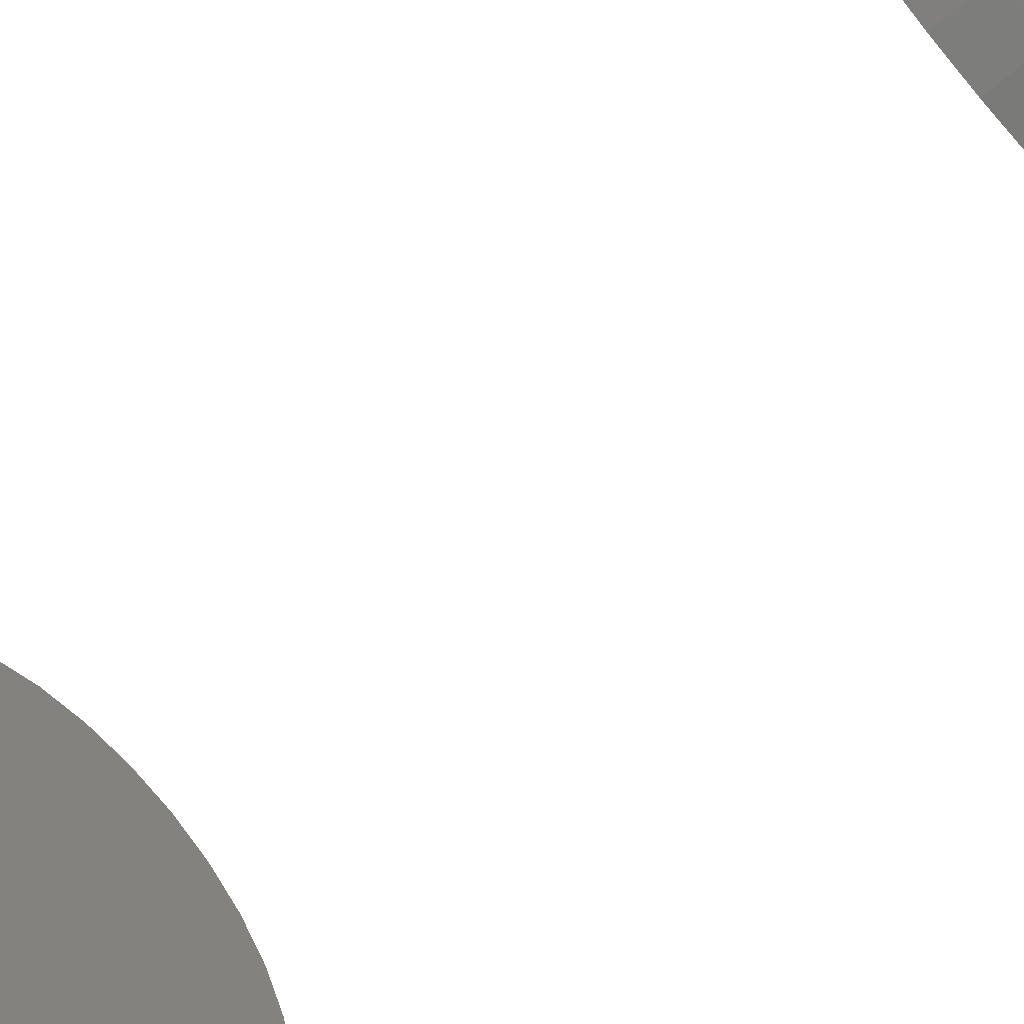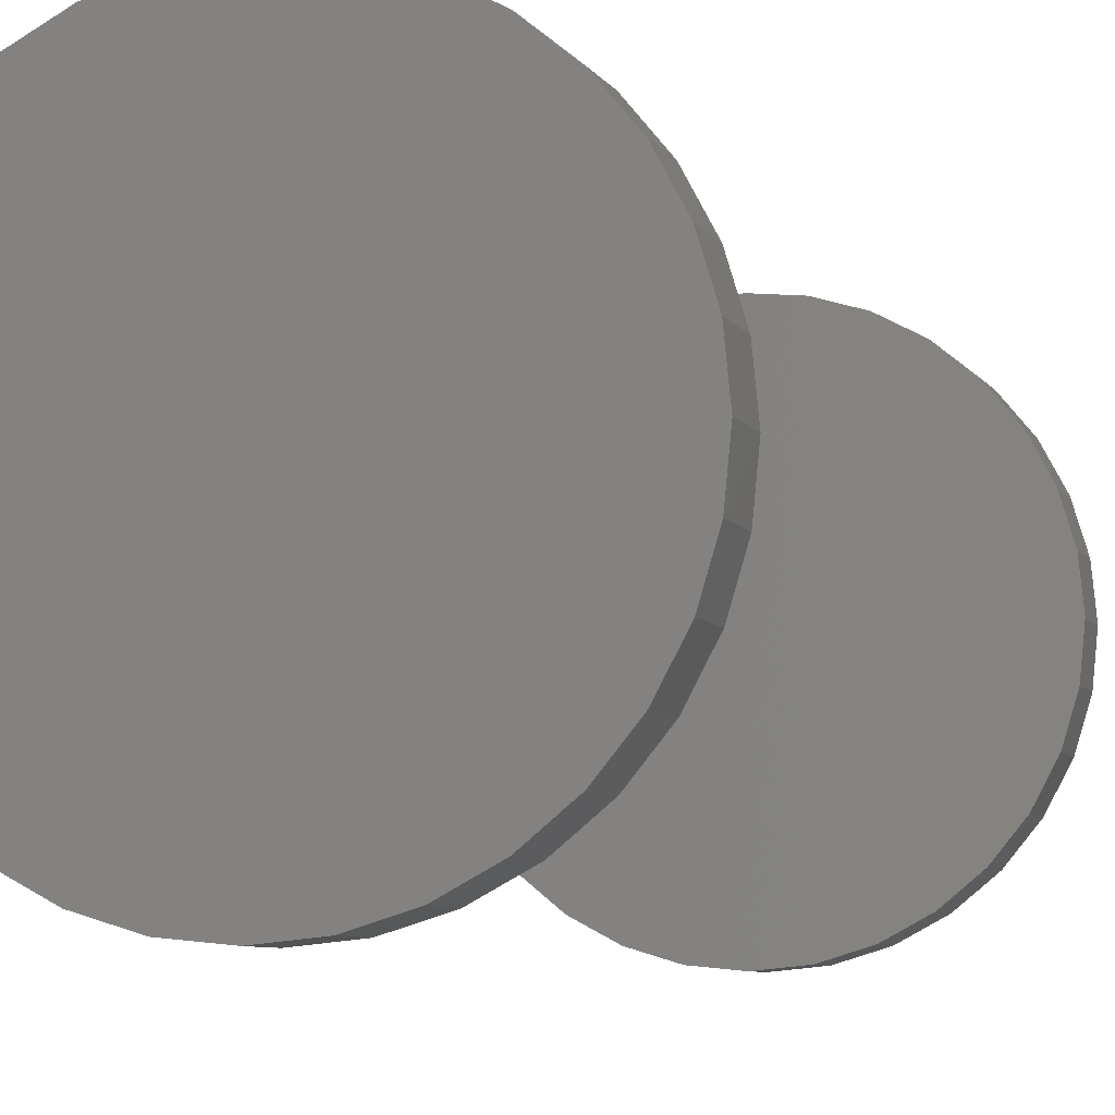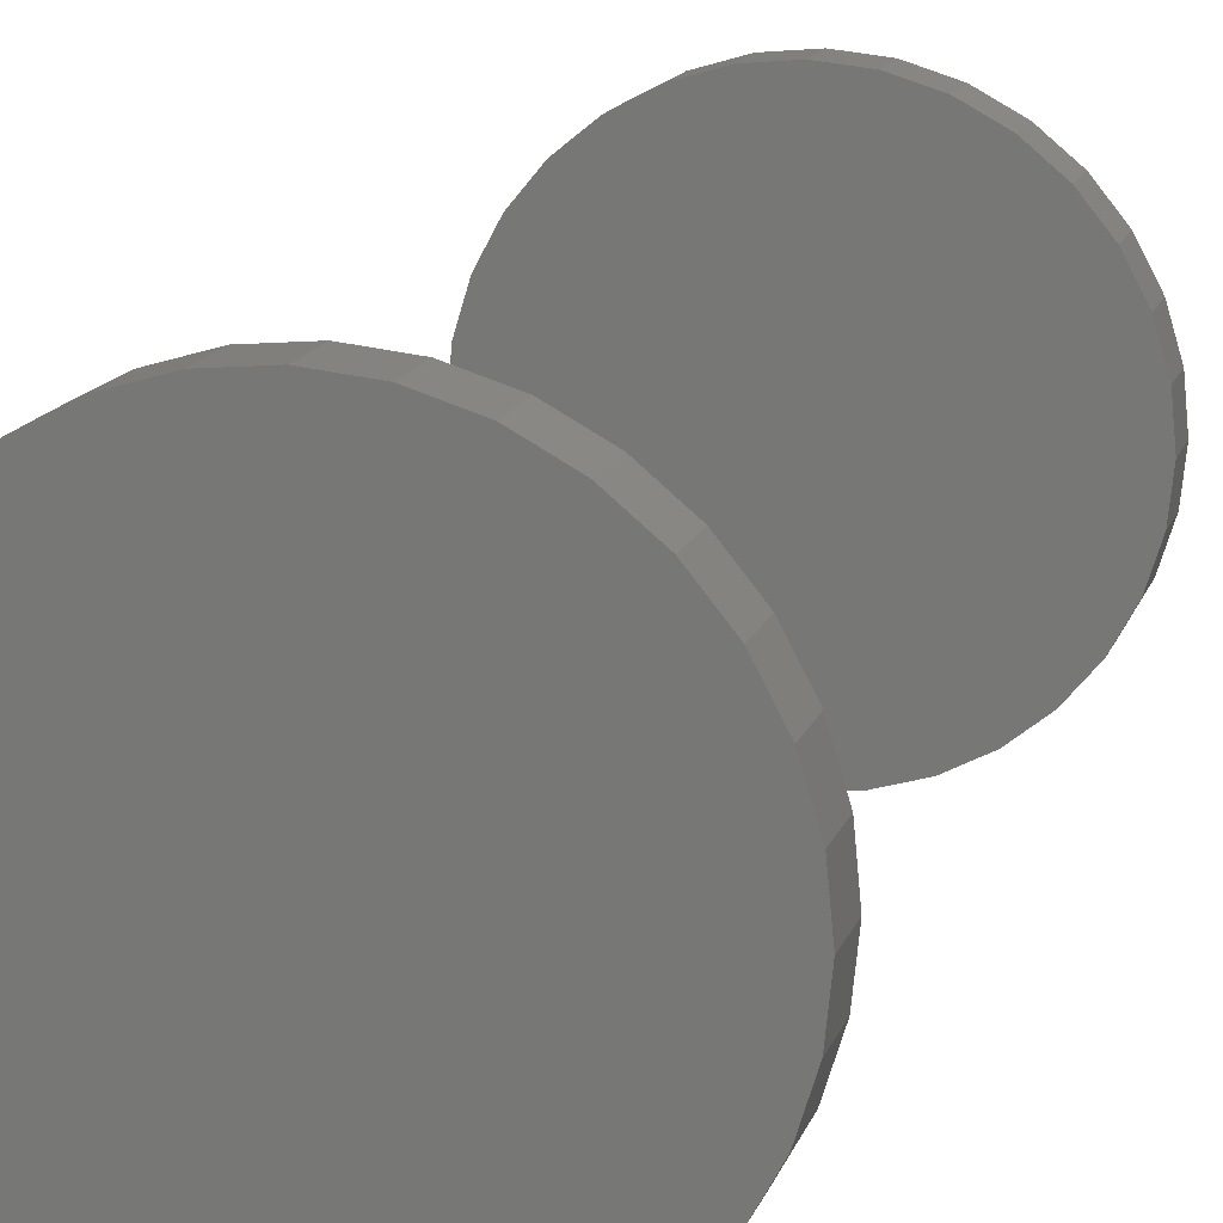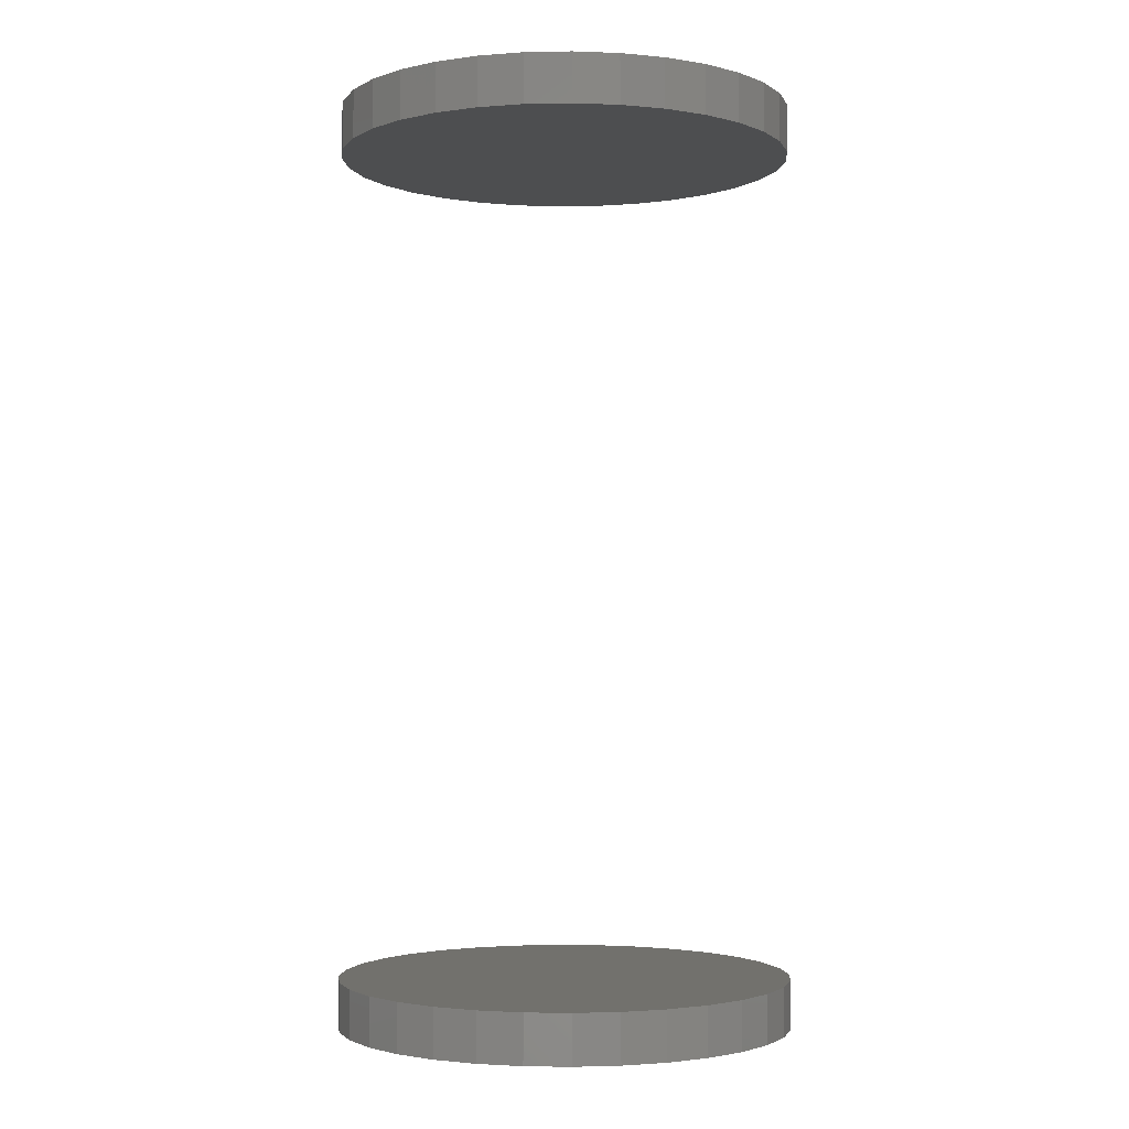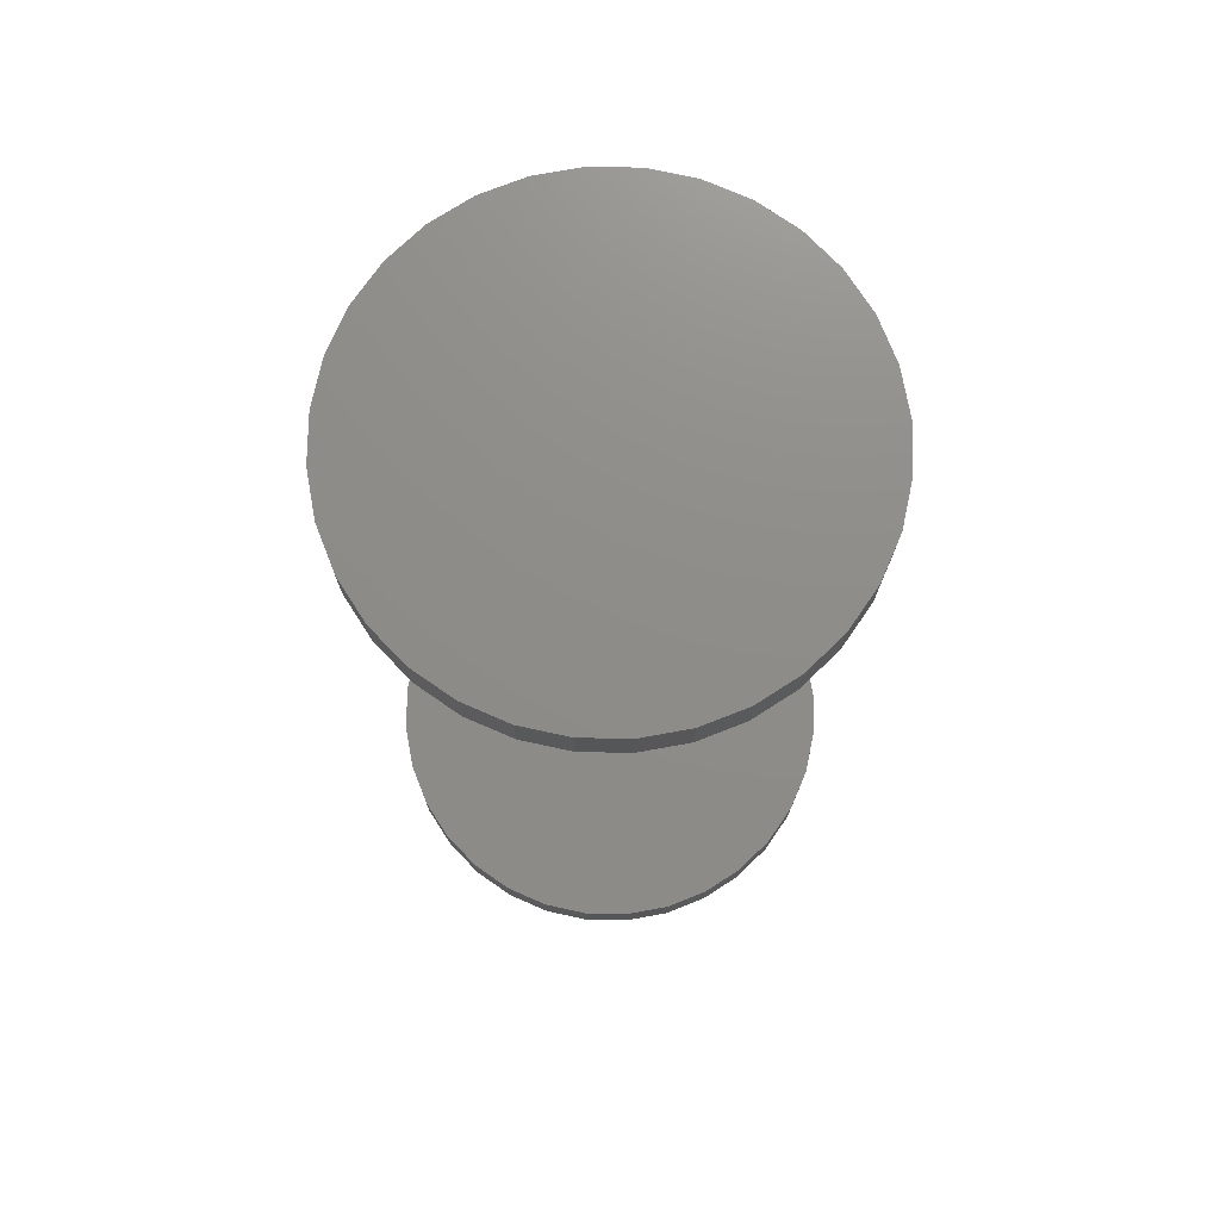
<metadata>
{"format":"stl","ext":"stl","renderer":"f3d","projection":"perspective","resolution":1024,"background":"white","views":[{"elev":-63.0,"azim":-46.8,"up":"+Z"},{"elev":-6.9,"azim":-162.3,"up":"+Z"},{"elev":15.7,"azim":-163.8,"up":"+Z"},{"elev":-2.4,"azim":-69.3,"up":"+Y"},{"elev":74.3,"azim":-105.9,"up":"+Y"}]}
</metadata>
<code>
# stl→obj: 128 verts, 248 faces
v -0.3618 -0.6719 2.9e-17
v -0.3618 -0.75 2.9e-17
v -0.3548 -0.6719 0.07188
v -0.3548 -0.75 0.07188
v -0.3338 -0.6719 0.141
v -0.3338 -0.75 0.141
v -0.2998 -0.6719 0.2047
v -0.2998 -0.75 0.2047
v -0.2539 -0.6719 0.2605
v -0.2539 -0.75 0.2605
v -0.1981 -0.6719 0.3063
v -0.1981 -0.75 0.3063
v -0.1344 -0.6719 0.3404
v -0.1344 -0.75 0.3404
v -0.0653 -0.6719 0.3613
v -0.0653 -0.75 0.3613
v 0.006579 -0.6719 0.3684
v 0.006579 -0.75 0.3684
v 0.07845 -0.6719 0.3613
v 0.07845 -0.75 0.3613
v 0.1476 -0.6719 0.3404
v 0.1476 -0.75 0.3404
v 0.2113 -0.6719 0.3063
v 0.2113 -0.75 0.3063
v 0.2671 -0.6719 0.2605
v 0.2671 -0.75 0.2605
v 0.3129 -0.6719 0.2047
v 0.3129 -0.75 0.2047
v 0.347 -0.6719 0.141
v 0.347 -0.75 0.141
v 0.3679 -0.6719 0.07188
v 0.3679 -0.75 0.07188
v 0.375 -0.6719 -1.515e-16
v 0.375 -0.75 -6.123e-17
v -0.3618 0.75 2.9e-17
v -0.3618 0.6719 2.9e-17
v -0.3548 0.75 0.07188
v -0.3548 0.6719 0.07188
v -0.3338 0.75 0.141
v -0.3338 0.6719 0.141
v -0.2998 0.75 0.2047
v -0.2998 0.6719 0.2047
v -0.2539 0.75 0.2605
v -0.2539 0.6719 0.2605
v -0.1981 0.75 0.3063
v -0.1981 0.6719 0.3063
v -0.1344 0.75 0.3404
v -0.1344 0.6719 0.3404
v -0.0653 0.75 0.3613
v -0.0653 0.6719 0.3613
v 0.006579 0.75 0.3684
v 0.006579 0.6719 0.3684
v 0.07845 0.75 0.3613
v 0.07845 0.6719 0.3613
v 0.1476 0.75 0.3404
v 0.1476 0.6719 0.3404
v 0.2113 0.75 0.3063
v 0.2113 0.6719 0.3063
v 0.2671 0.75 0.2605
v 0.2671 0.6719 0.2605
v 0.3129 0.75 0.2047
v 0.3129 0.6719 0.2047
v 0.347 0.75 0.141
v 0.347 0.6719 0.141
v 0.3679 0.75 0.07188
v 0.3679 0.6719 0.07188
v 0.375 0.75 -6.123e-17
v 0.375 0.6719 -6.123e-17
v 0.3679 -0.6719 -0.07188
v 0.3679 -0.75 -0.07188
v 0.347 -0.6719 -0.141
v 0.347 -0.75 -0.141
v 0.3129 -0.6719 -0.2047
v 0.3129 -0.75 -0.2047
v 0.2671 -0.6719 -0.2605
v 0.2671 -0.75 -0.2605
v 0.2113 -0.6719 -0.3063
v 0.2113 -0.75 -0.3063
v 0.1476 -0.6719 -0.3404
v 0.1476 -0.75 -0.3404
v 0.07845 -0.6719 -0.3613
v 0.07845 -0.75 -0.3613
v 0.006579 -0.6719 -0.3684
v 0.006579 -0.75 -0.3684
v -0.0653 -0.6719 -0.3613
v -0.0653 -0.75 -0.3613
v -0.1344 -0.6719 -0.3404
v -0.1344 -0.75 -0.3404
v -0.1981 -0.6719 -0.3063
v -0.1981 -0.75 -0.3063
v -0.2539 -0.6719 -0.2605
v -0.2539 -0.75 -0.2605
v -0.2998 -0.6719 -0.2047
v -0.2998 -0.75 -0.2047
v -0.3338 -0.6719 -0.141
v -0.3338 -0.75 -0.141
v -0.3548 -0.6719 -0.07188
v -0.3548 -0.75 -0.07188
v 0.3679 0.75 -0.07188
v 0.3679 0.6719 -0.07188
v 0.347 0.75 -0.141
v 0.347 0.6719 -0.141
v 0.3129 0.75 -0.2047
v 0.3129 0.6719 -0.2047
v 0.2671 0.75 -0.2605
v 0.2671 0.6719 -0.2605
v 0.2113 0.75 -0.3063
v 0.2113 0.6719 -0.3063
v 0.1476 0.75 -0.3404
v 0.1476 0.6719 -0.3404
v 0.07845 0.75 -0.3613
v 0.07845 0.6719 -0.3613
v 0.006579 0.75 -0.3684
v 0.006579 0.6719 -0.3684
v -0.0653 0.75 -0.3613
v -0.0653 0.6719 -0.3613
v -0.1344 0.75 -0.3404
v -0.1344 0.6719 -0.3404
v -0.1981 0.75 -0.3063
v -0.1981 0.6719 -0.3063
v -0.2539 0.75 -0.2605
v -0.2539 0.6719 -0.2605
v -0.2998 0.75 -0.2047
v -0.2998 0.6719 -0.2047
v -0.3338 0.75 -0.141
v -0.3338 0.6719 -0.141
v -0.3548 0.75 -0.07188
v -0.3548 0.6719 -0.07188
f 1 2 3
f 3 2 4
f 3 4 5
f 5 4 6
f 5 6 7
f 7 6 8
f 7 8 9
f 9 8 10
f 9 10 11
f 11 10 12
f 11 12 13
f 13 12 14
f 13 14 15
f 15 14 16
f 15 16 17
f 17 16 18
f 17 18 19
f 19 18 20
f 19 20 21
f 21 20 22
f 21 22 23
f 23 22 24
f 23 24 25
f 25 24 26
f 25 26 27
f 27 26 28
f 27 28 29
f 29 28 30
f 29 30 31
f 31 30 32
f 31 32 33
f 33 32 34
f 35 36 37
f 37 36 38
f 37 38 39
f 39 38 40
f 39 40 41
f 41 40 42
f 41 42 43
f 43 42 44
f 43 44 45
f 45 44 46
f 45 46 47
f 47 46 48
f 47 48 49
f 49 48 50
f 49 50 51
f 51 50 52
f 51 52 53
f 53 52 54
f 53 54 55
f 55 54 56
f 55 56 57
f 57 56 58
f 57 58 59
f 59 58 60
f 59 60 61
f 61 60 62
f 61 62 63
f 63 62 64
f 63 64 65
f 65 64 66
f 65 66 67
f 67 66 68
f 33 34 69
f 69 34 70
f 69 70 71
f 71 70 72
f 71 72 73
f 73 72 74
f 73 74 75
f 75 74 76
f 75 76 77
f 77 76 78
f 77 78 79
f 79 78 80
f 79 80 81
f 81 80 82
f 81 82 83
f 83 82 84
f 83 84 85
f 85 84 86
f 85 86 87
f 87 86 88
f 87 88 89
f 89 88 90
f 89 90 91
f 91 90 92
f 91 92 93
f 93 92 94
f 93 94 95
f 95 94 96
f 95 96 97
f 97 96 98
f 97 98 1
f 1 98 2
f 67 68 99
f 99 68 100
f 99 100 101
f 101 100 102
f 101 102 103
f 103 102 104
f 103 104 105
f 105 104 106
f 105 106 107
f 107 106 108
f 107 108 109
f 109 108 110
f 109 110 111
f 111 110 112
f 111 112 113
f 113 112 114
f 113 114 115
f 115 114 116
f 115 116 117
f 117 116 118
f 117 118 119
f 119 118 120
f 119 120 121
f 121 120 122
f 121 122 123
f 123 122 124
f 123 124 125
f 125 124 126
f 125 126 127
f 127 126 128
f 127 128 35
f 35 128 36
f 50 54 52
f 54 50 56
f 56 50 48
f 56 48 58
f 58 48 46
f 58 46 60
f 60 46 44
f 60 44 62
f 62 44 42
f 62 42 64
f 64 42 40
f 64 40 66
f 66 40 38
f 66 38 68
f 68 38 36
f 68 36 100
f 100 36 128
f 100 128 102
f 102 128 126
f 102 126 104
f 104 126 124
f 104 124 106
f 106 124 122
f 106 122 108
f 108 122 120
f 108 120 110
f 110 120 118
f 110 118 112
f 112 118 116
f 112 116 114
f 17 19 15
f 83 85 81
f 81 85 87
f 81 87 79
f 79 87 89
f 79 89 77
f 77 89 91
f 77 91 75
f 75 91 93
f 75 93 73
f 73 93 95
f 73 95 71
f 71 95 97
f 71 97 69
f 69 97 1
f 69 1 33
f 33 1 3
f 33 3 31
f 31 3 5
f 31 5 29
f 29 5 7
f 29 7 27
f 27 7 9
f 27 9 25
f 25 9 11
f 25 11 23
f 23 11 13
f 23 13 21
f 21 13 15
f 21 15 19
f 16 20 18
f 20 16 22
f 22 16 14
f 22 14 24
f 24 14 12
f 24 12 26
f 26 12 10
f 26 10 28
f 28 10 8
f 28 8 30
f 30 8 6
f 30 6 32
f 32 6 4
f 32 4 34
f 34 4 2
f 34 2 70
f 70 2 98
f 70 98 72
f 72 98 96
f 72 96 74
f 74 96 94
f 74 94 76
f 76 94 92
f 76 92 78
f 78 92 90
f 78 90 80
f 80 90 88
f 80 88 82
f 82 88 86
f 82 86 84
f 51 53 49
f 113 115 111
f 111 115 117
f 111 117 109
f 109 117 119
f 109 119 107
f 107 119 121
f 107 121 105
f 105 121 123
f 105 123 103
f 103 123 125
f 103 125 101
f 101 125 127
f 101 127 99
f 99 127 35
f 99 35 67
f 67 35 37
f 67 37 65
f 65 37 39
f 65 39 63
f 63 39 41
f 63 41 61
f 61 41 43
f 61 43 59
f 59 43 45
f 59 45 57
f 57 45 47
f 57 47 55
f 55 47 49
f 55 49 53

</code>
